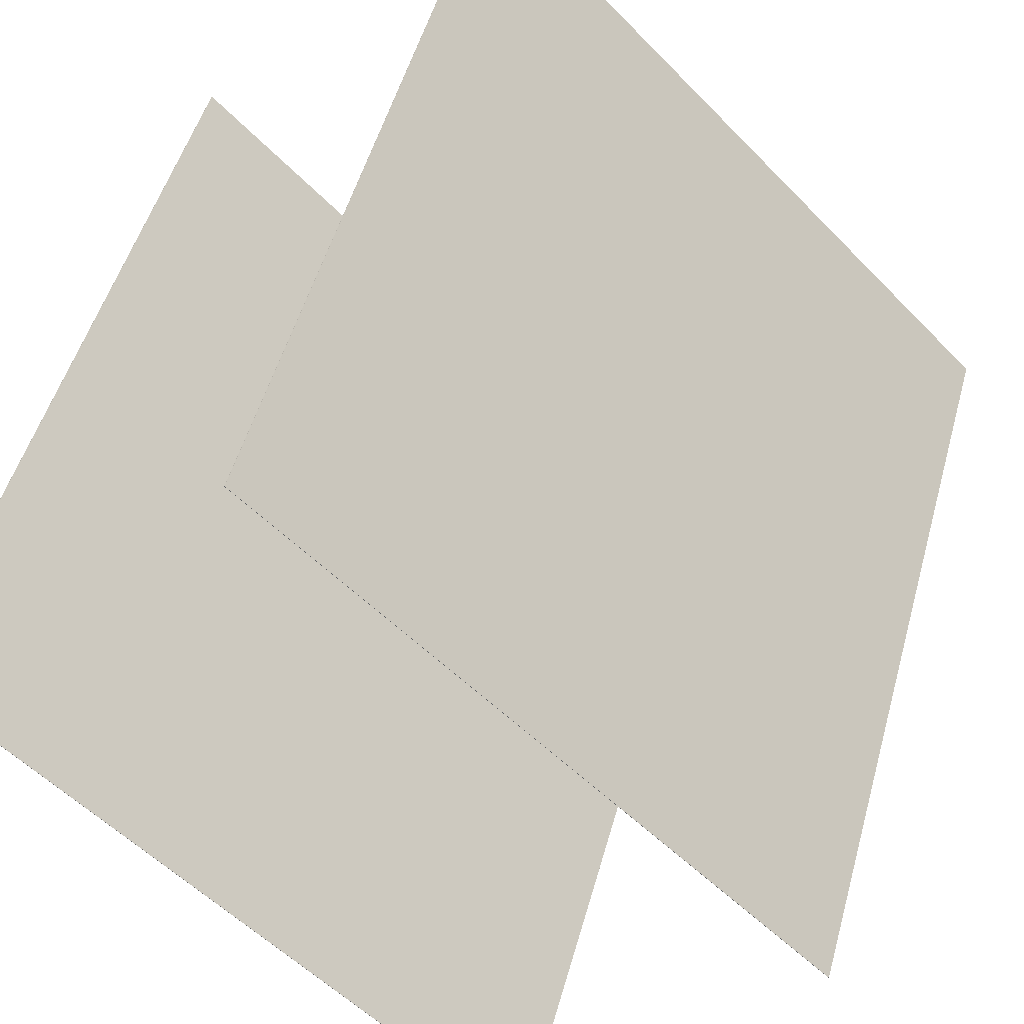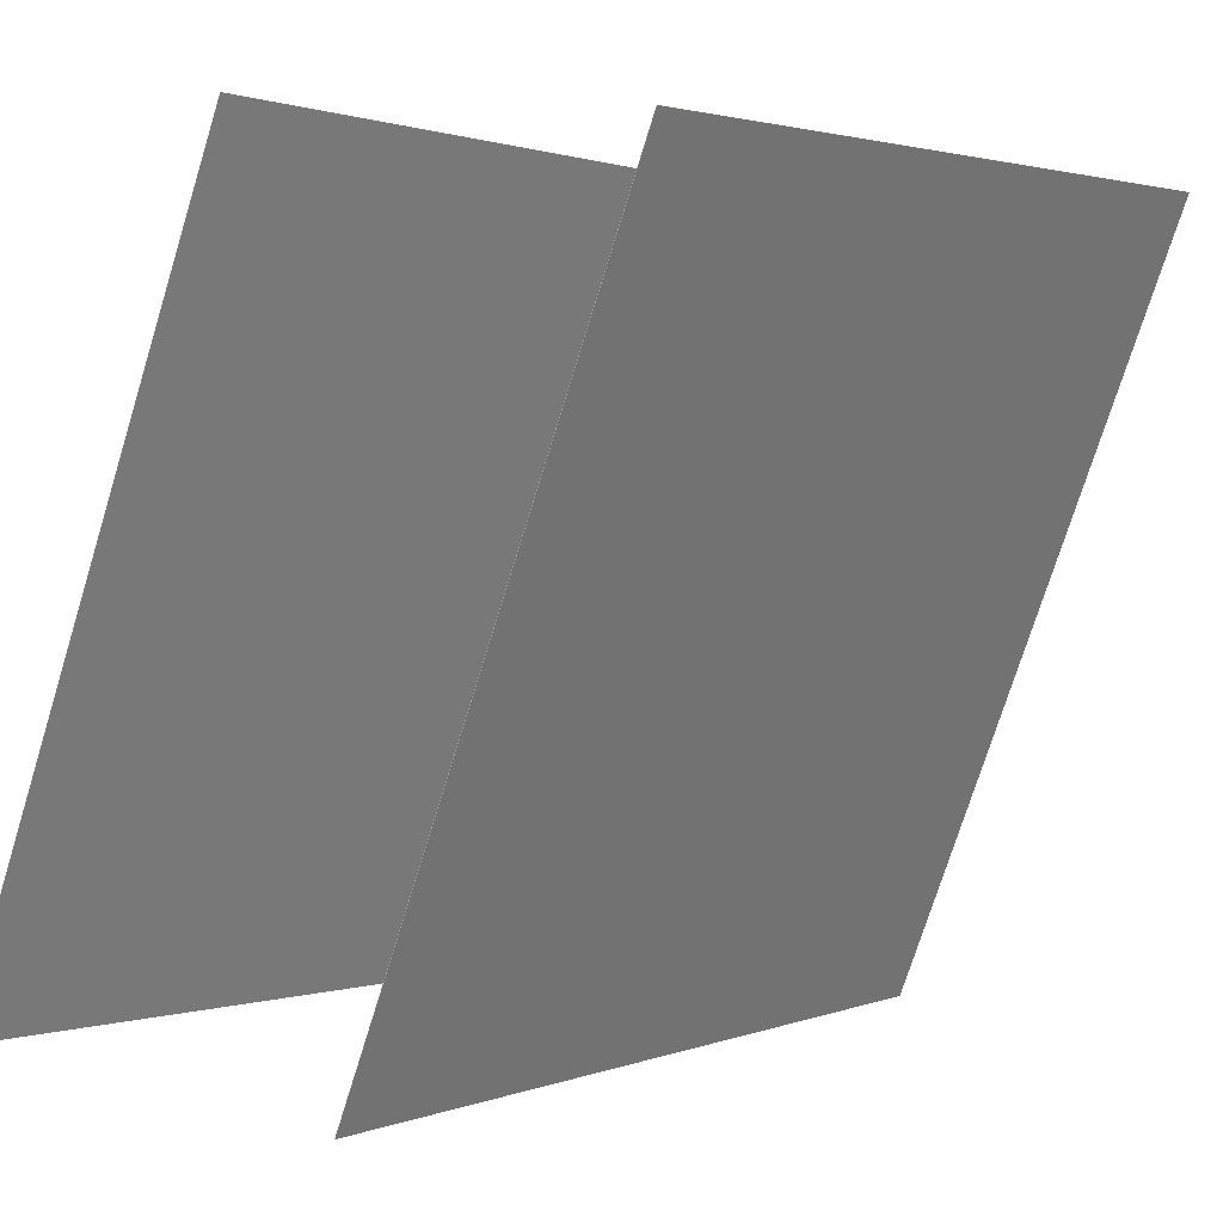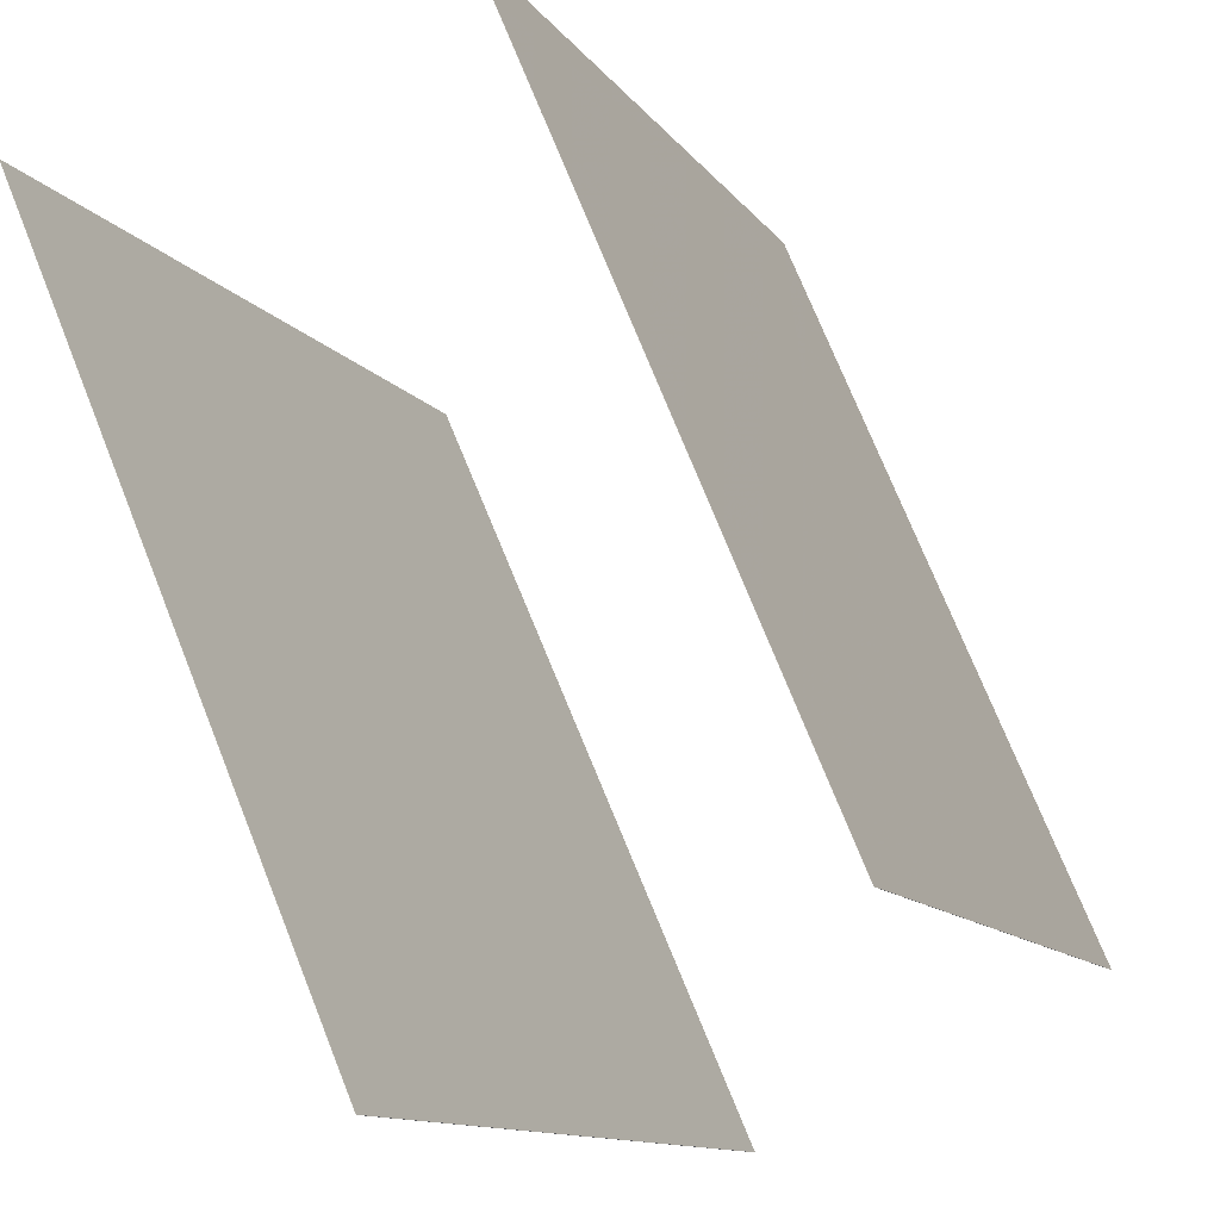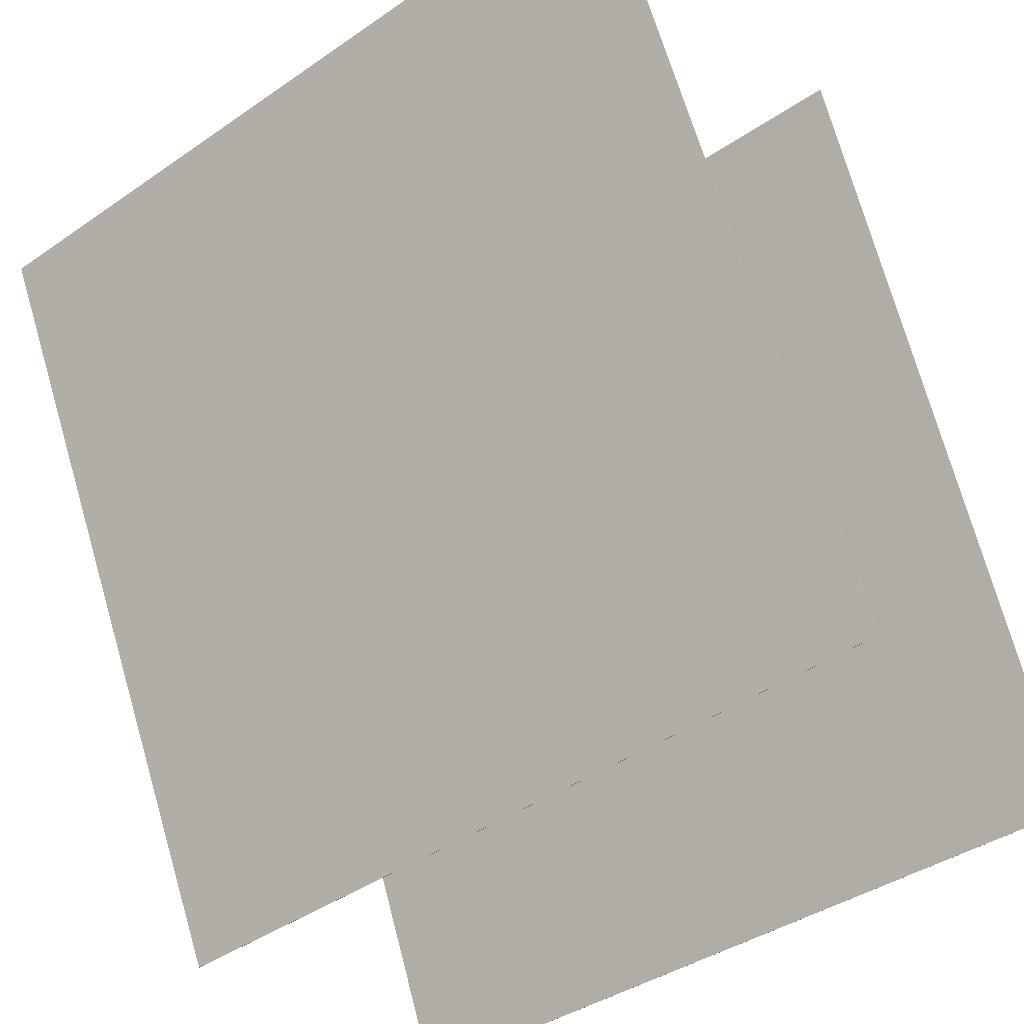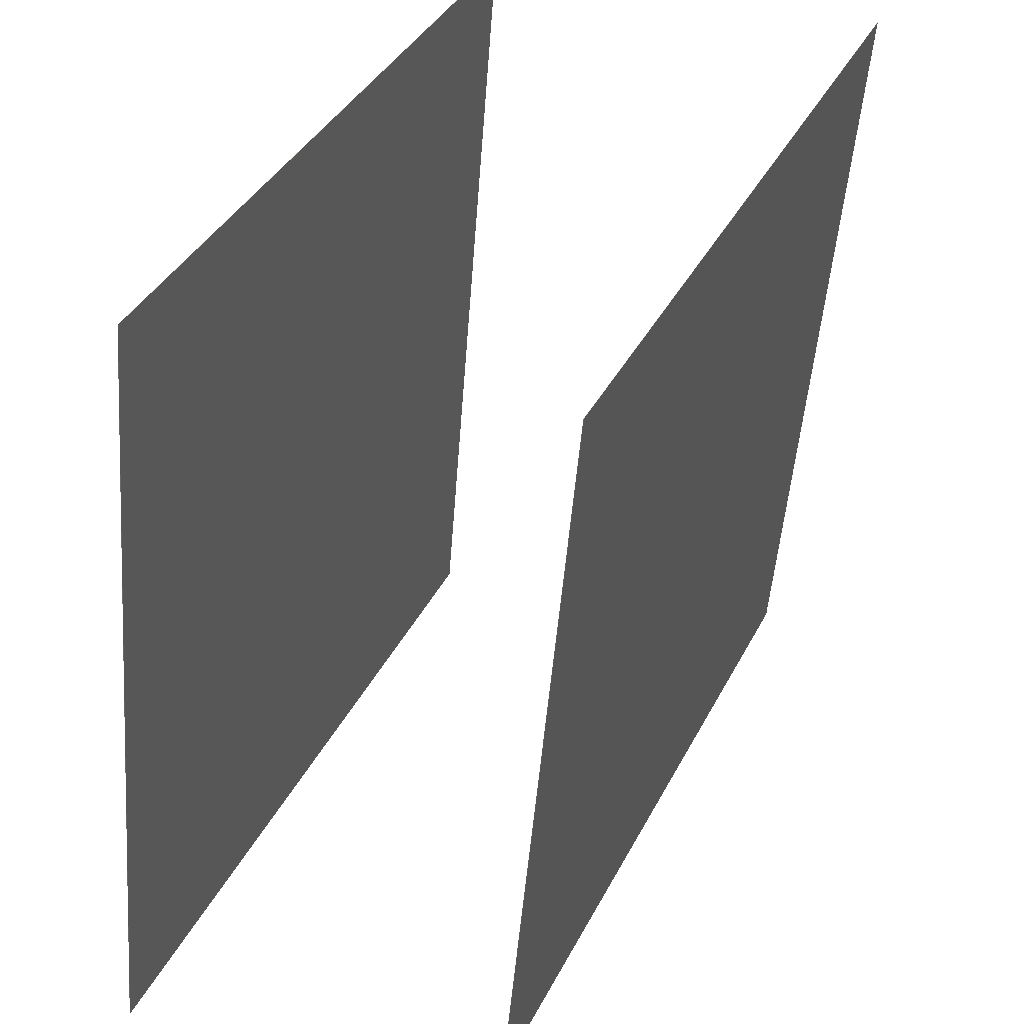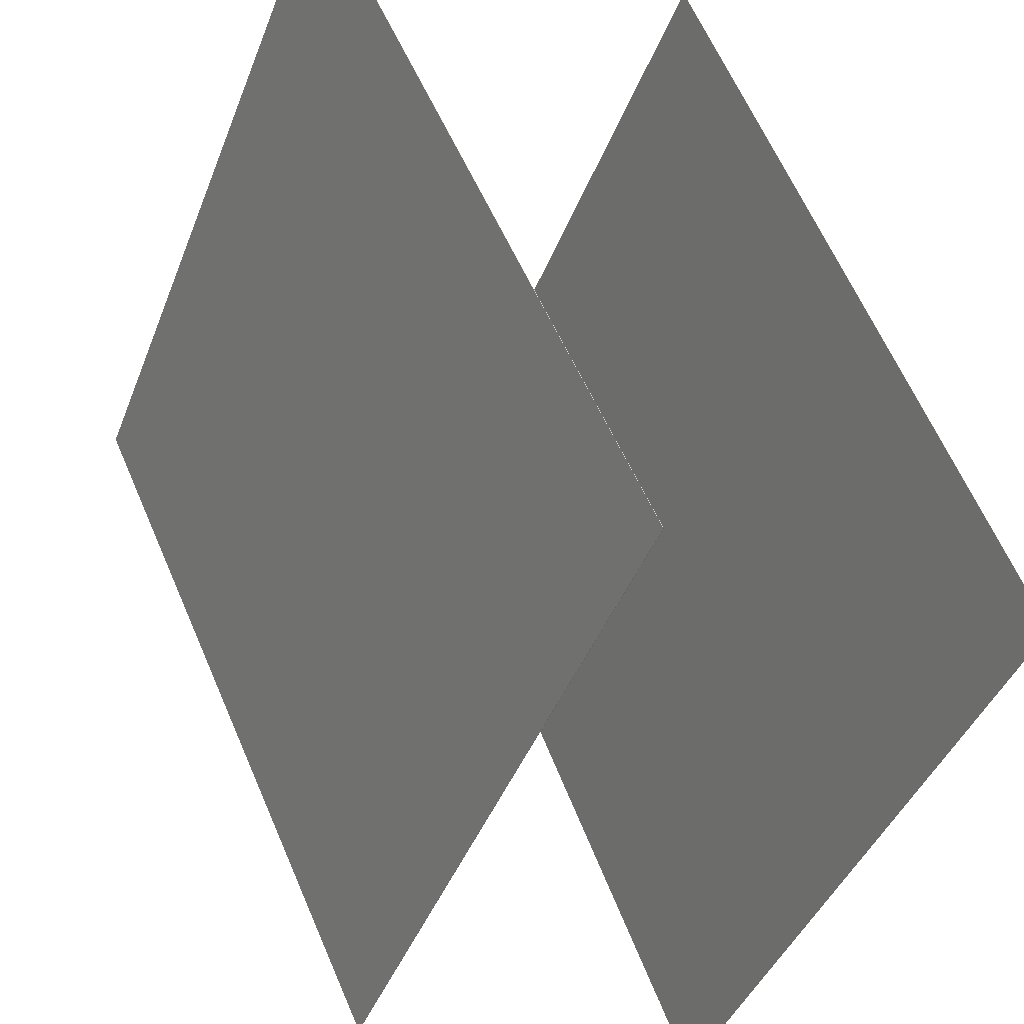
<metadata>
{"format":"obj","ext":"obj","renderer":"f3d","projection":"perspective","resolution":1024,"background":"white","views":[{"elev":-55.5,"azim":44.8,"up":"+Z"},{"elev":-0.6,"azim":39.1,"up":"+Z"},{"elev":71.2,"azim":160.6,"up":"+Z"},{"elev":-38.4,"azim":132.2,"up":"+Z"},{"elev":-54.4,"azim":-2.4,"up":"+Z"},{"elev":-40.3,"azim":162.2,"up":"+Z"}]}
</metadata>
<code>
v 0.02676 0.4742 -0.4691
v 0.02639 0.4742 -0.469
v 0.4153 0.4525 0.423
v 0.4149 0.4524 0.4232
v 0.0676 -0.5015 -0.5107
v 0.06723 -0.5015 -0.5106
v 0.4561 -0.5233 0.3814
v 0.4558 -0.5233 0.3816
f 1.0 7.0 5.0
f 1.0 3.0 7.0
f 1.0 4.0 3.0
f 1.0 2.0 4.0
f 3.0 8.0 7.0
f 3.0 4.0 8.0
f 5.0 7.0 8.0
f 5.0 8.0 6.0
f 1.0 5.0 6.0
f 1.0 6.0 2.0
f 2.0 6.0 8.0
f 2.0 8.0 4.0
v -0.3916 -0.5578 -0.458
v -0.02578 -0.5563 0.4415
v -0.4231 0.4182 -0.4467
v -0.05732 0.4197 0.4528
v -0.3912 -0.5578 -0.4581
v -0.02546 -0.5563 0.4414
v -0.4228 0.4182 -0.4469
v -0.057 0.4197 0.4527
f 9.0 15.0 13.0
f 9.0 11.0 15.0
f 9.0 12.0 11.0
f 9.0 10.0 12.0
f 11.0 16.0 15.0
f 11.0 12.0 16.0
f 13.0 15.0 16.0
f 13.0 16.0 14.0
f 9.0 13.0 14.0
f 9.0 14.0 10.0
f 10.0 14.0 16.0
f 10.0 16.0 12.0

</code>
